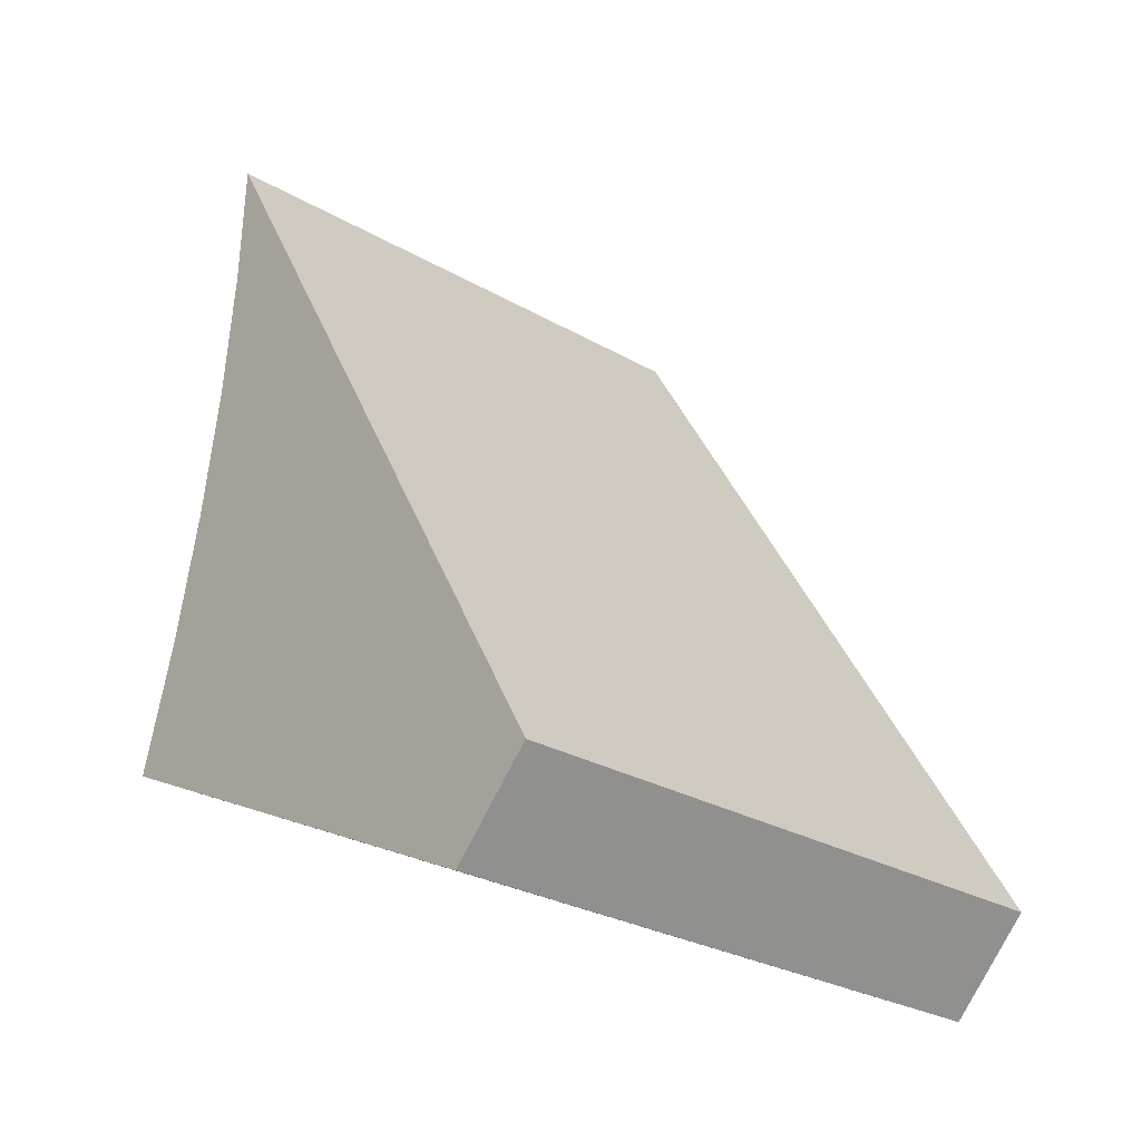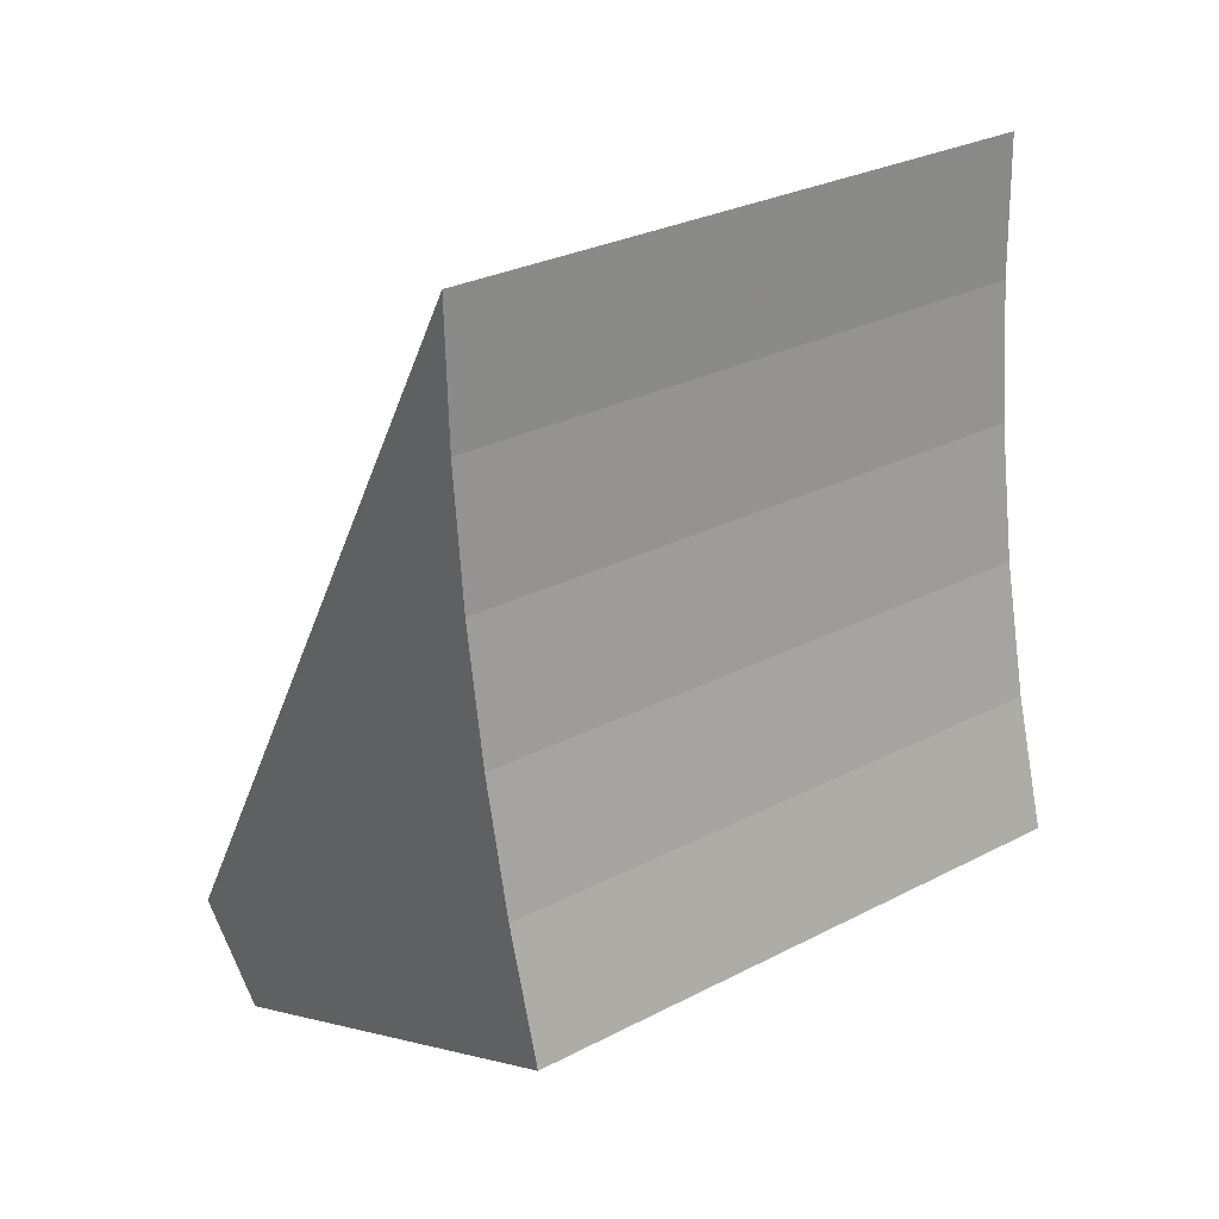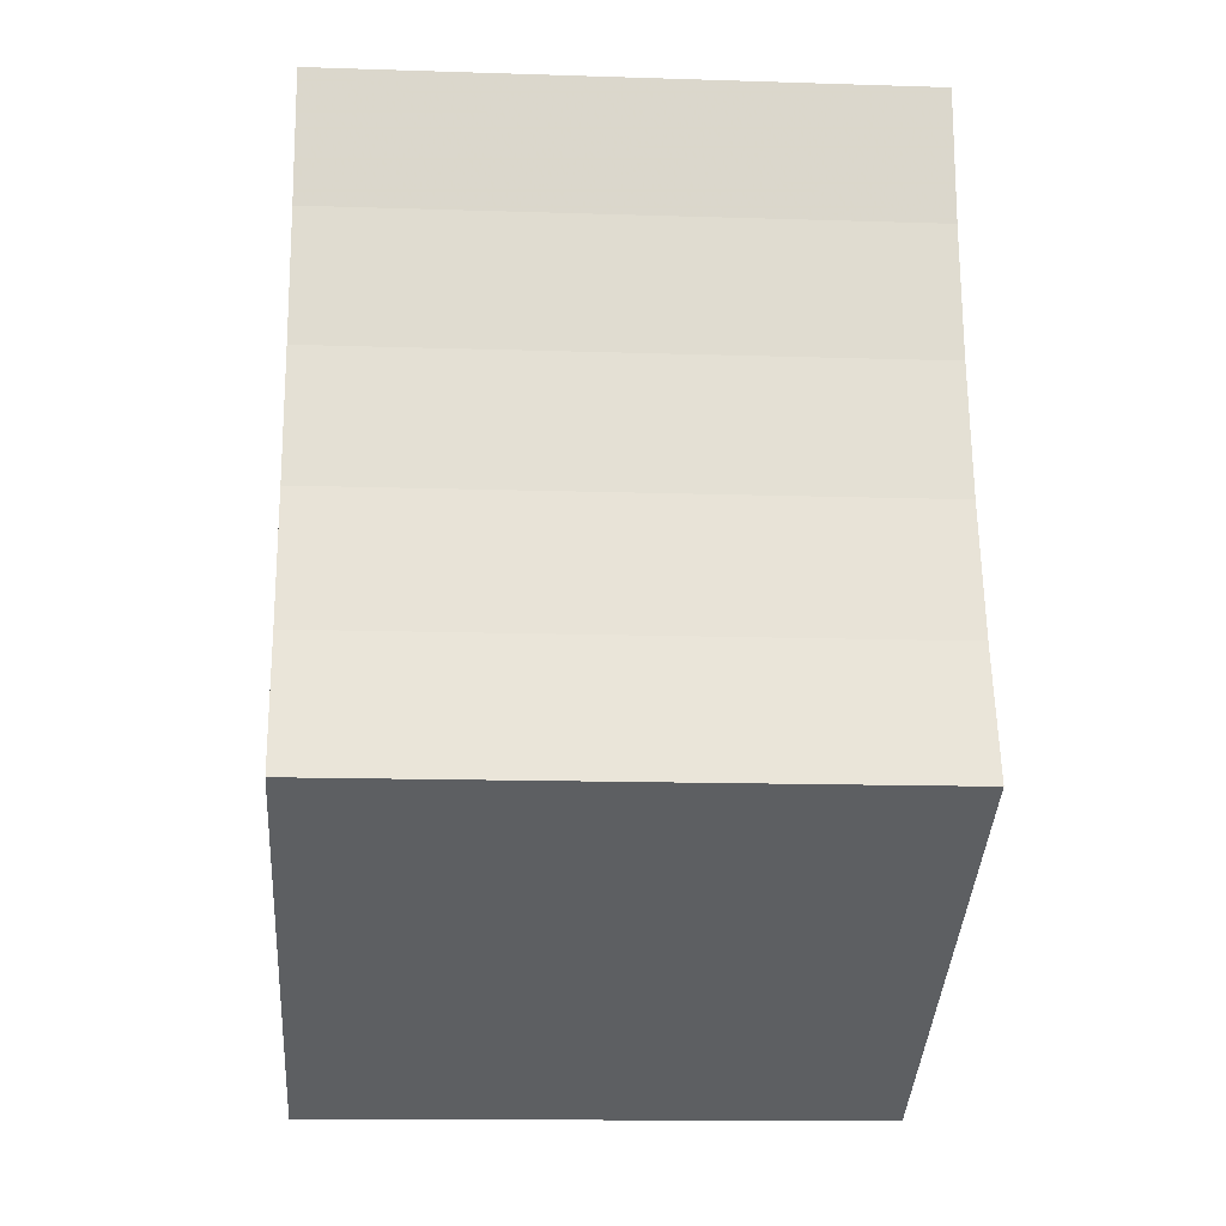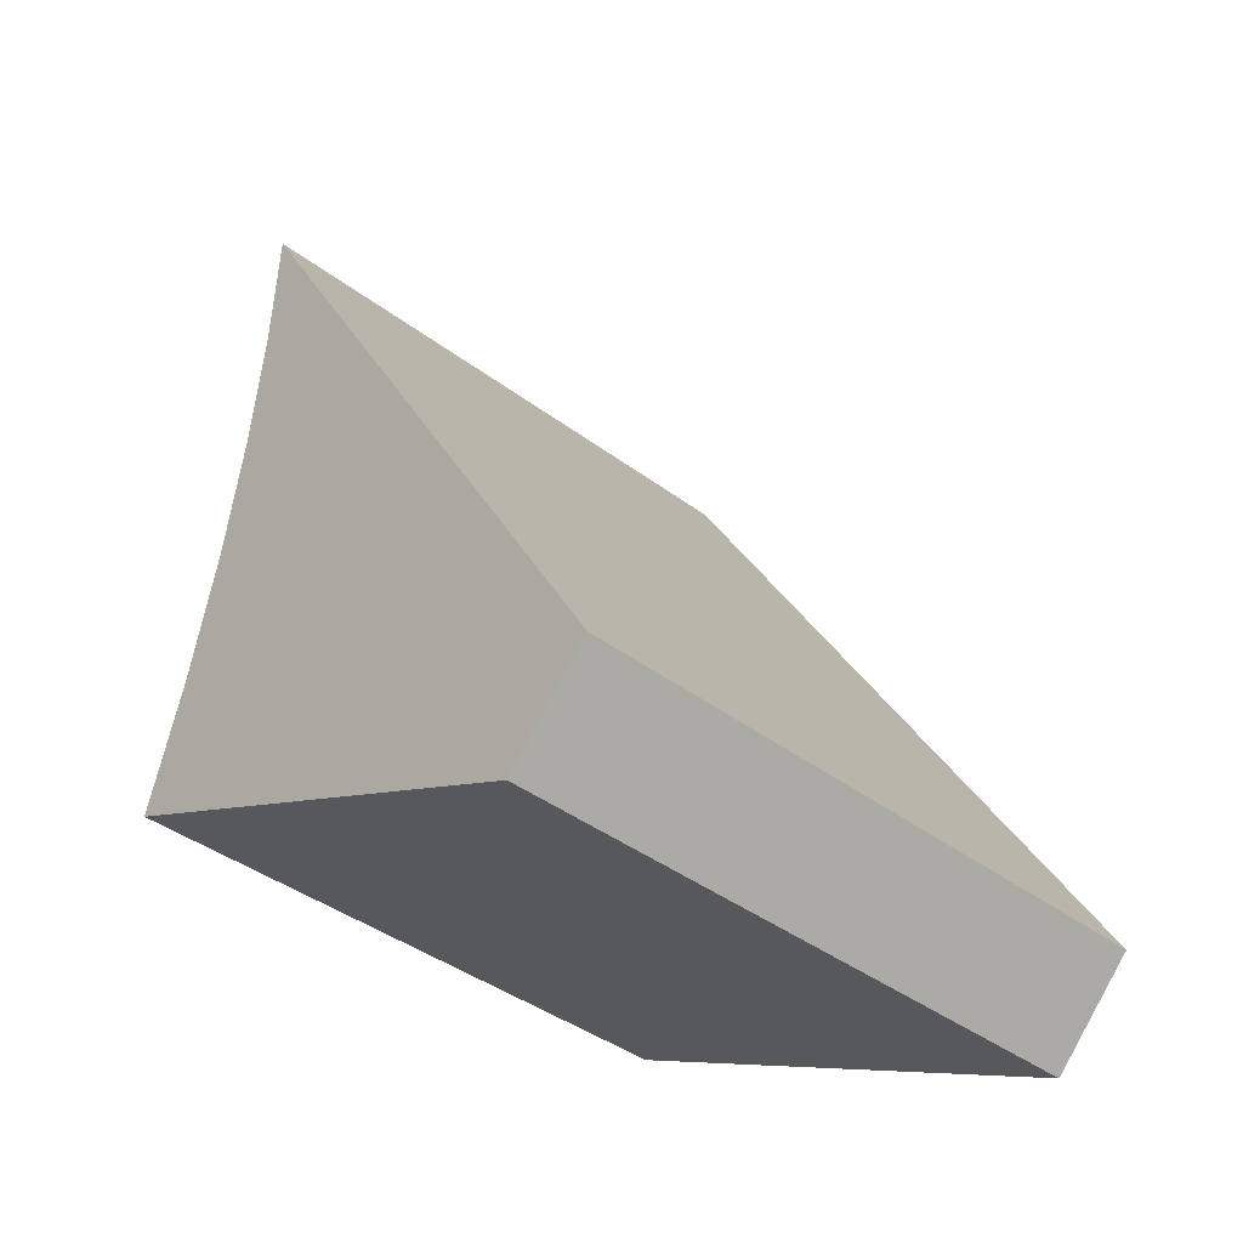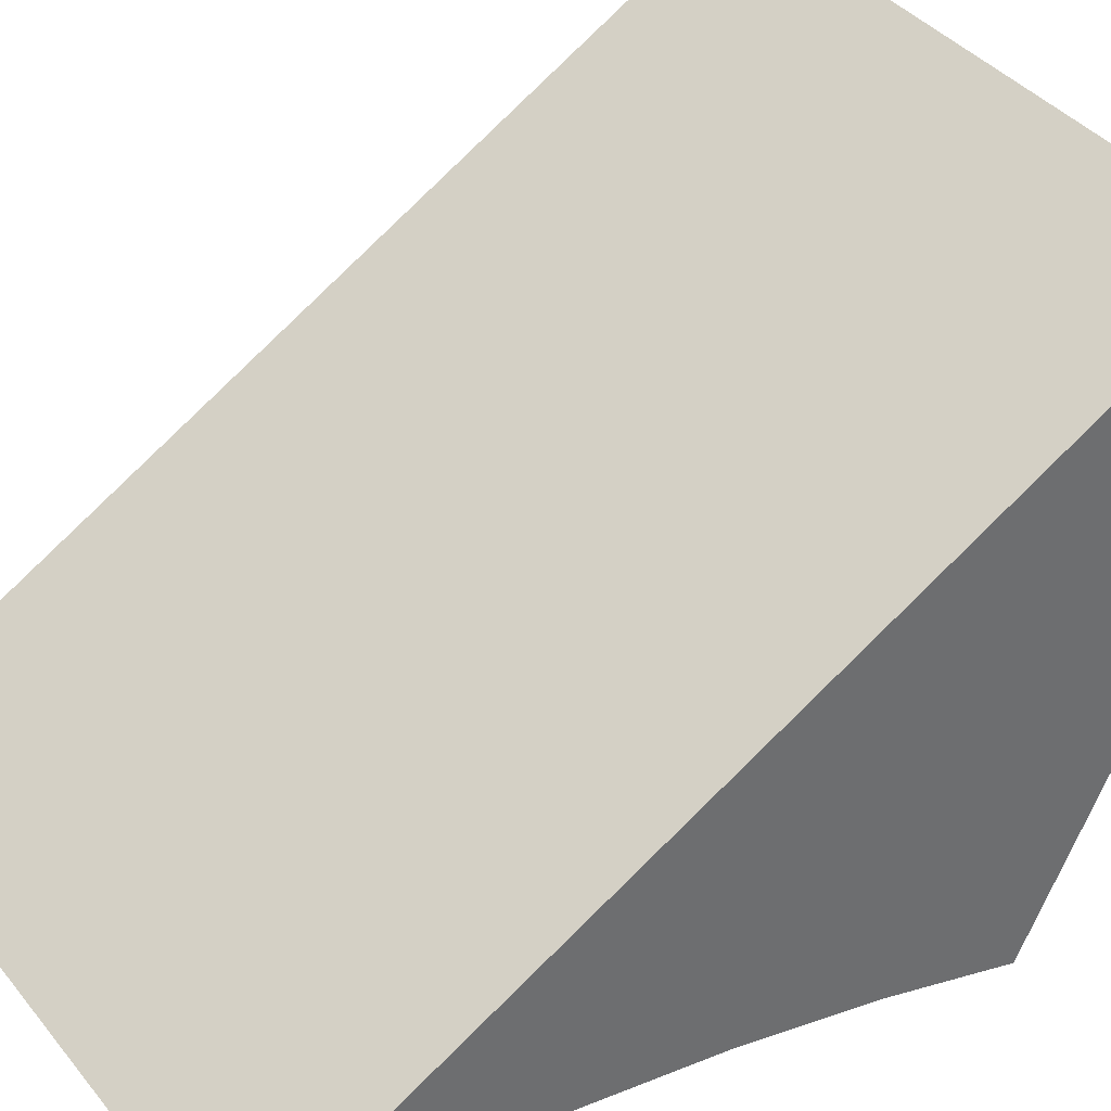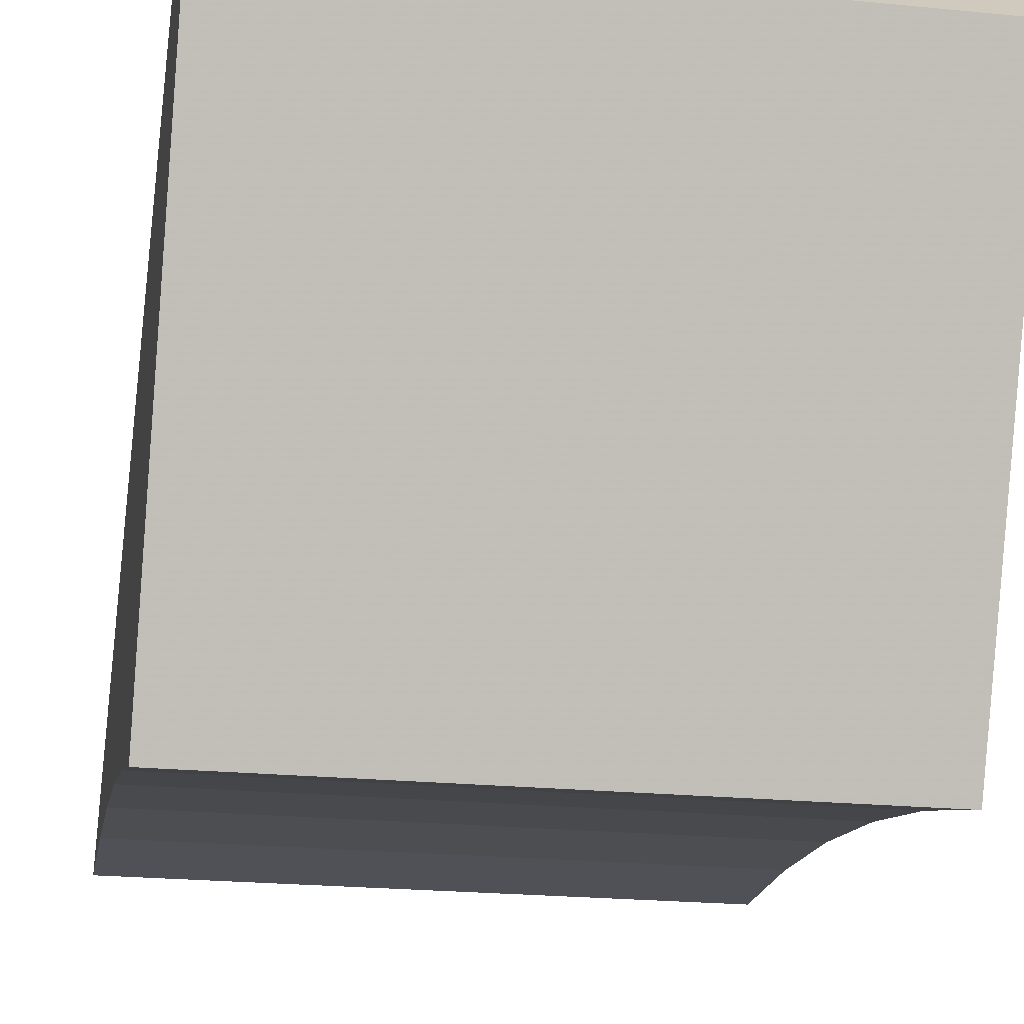
<metadata>
{"format":"obj","ext":"obj","renderer":"f3d","projection":"perspective","resolution":1024,"background":"white","views":[{"elev":-28.2,"azim":-40.9,"up":"+Y"},{"elev":29.2,"azim":142.6,"up":"+Y"},{"elev":-14.2,"azim":176.0,"up":"+Y"},{"elev":-41.0,"azim":-42.4,"up":"+Y"},{"elev":38.7,"azim":-124.2,"up":"+Z"},{"elev":-22.1,"azim":-9.8,"up":"+Z"}]}
</metadata>
<code>
v -1.463 -3.381 0.9075
v -1.463 -3.703 1.093
v -1.231 -3.703 1.093
v -1.231 -3.381 0.9075
v -1.463 -3.642 0.8666
v -1.463 -3.591 0.8813
v -1.463 -3.539 0.8927
v -1.463 -3.487 0.9009
v -1.463 -3.434 0.9059
v -1.231 -3.434 0.9059
v -1.231 -3.487 0.9009
v -1.231 -3.539 0.8927
v -1.231 -3.591 0.8813
v -1.231 -3.642 0.8666
v -1.463 -3.736 1.06
v -1.231 -3.736 1.06
f 1 2 4
f 4 2 3
f 14 5 13
f 13 5 6
f 13 6 12
f 12 6 7
f 12 7 11
f 11 7 8
f 11 8 10
f 10 8 9
f 10 9 4
f 4 9 1
f 15 5 16
f 16 5 14
f 2 15 3
f 3 15 16
f 2 7 15
f 15 7 6
f 15 6 5
f 1 9 2
f 2 9 8
f 2 8 7
f 16 12 3
f 3 12 11
f 3 11 10
f 14 13 16
f 16 13 12
f 10 4 3

</code>
